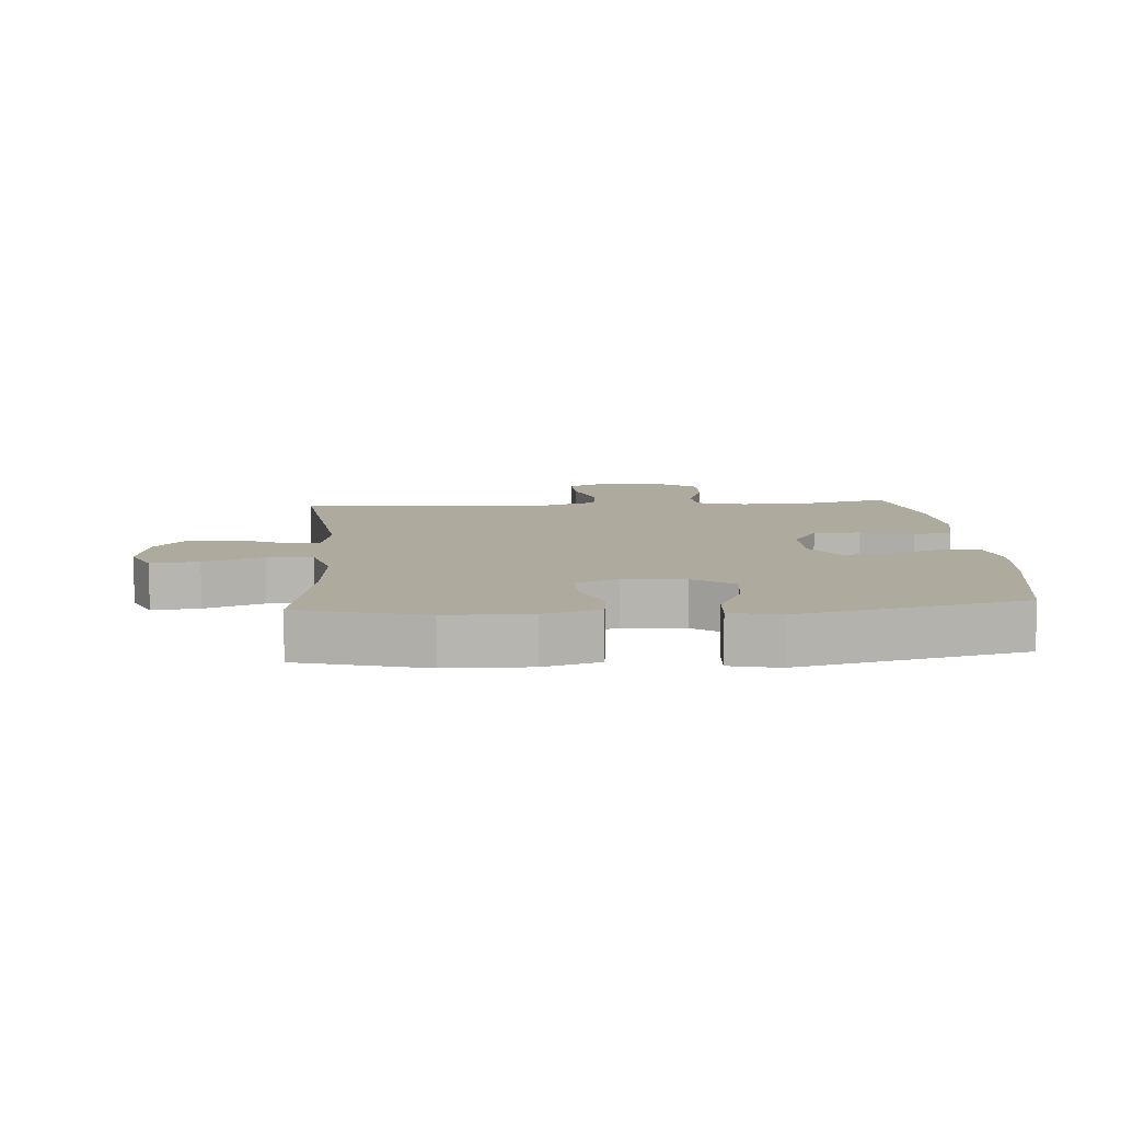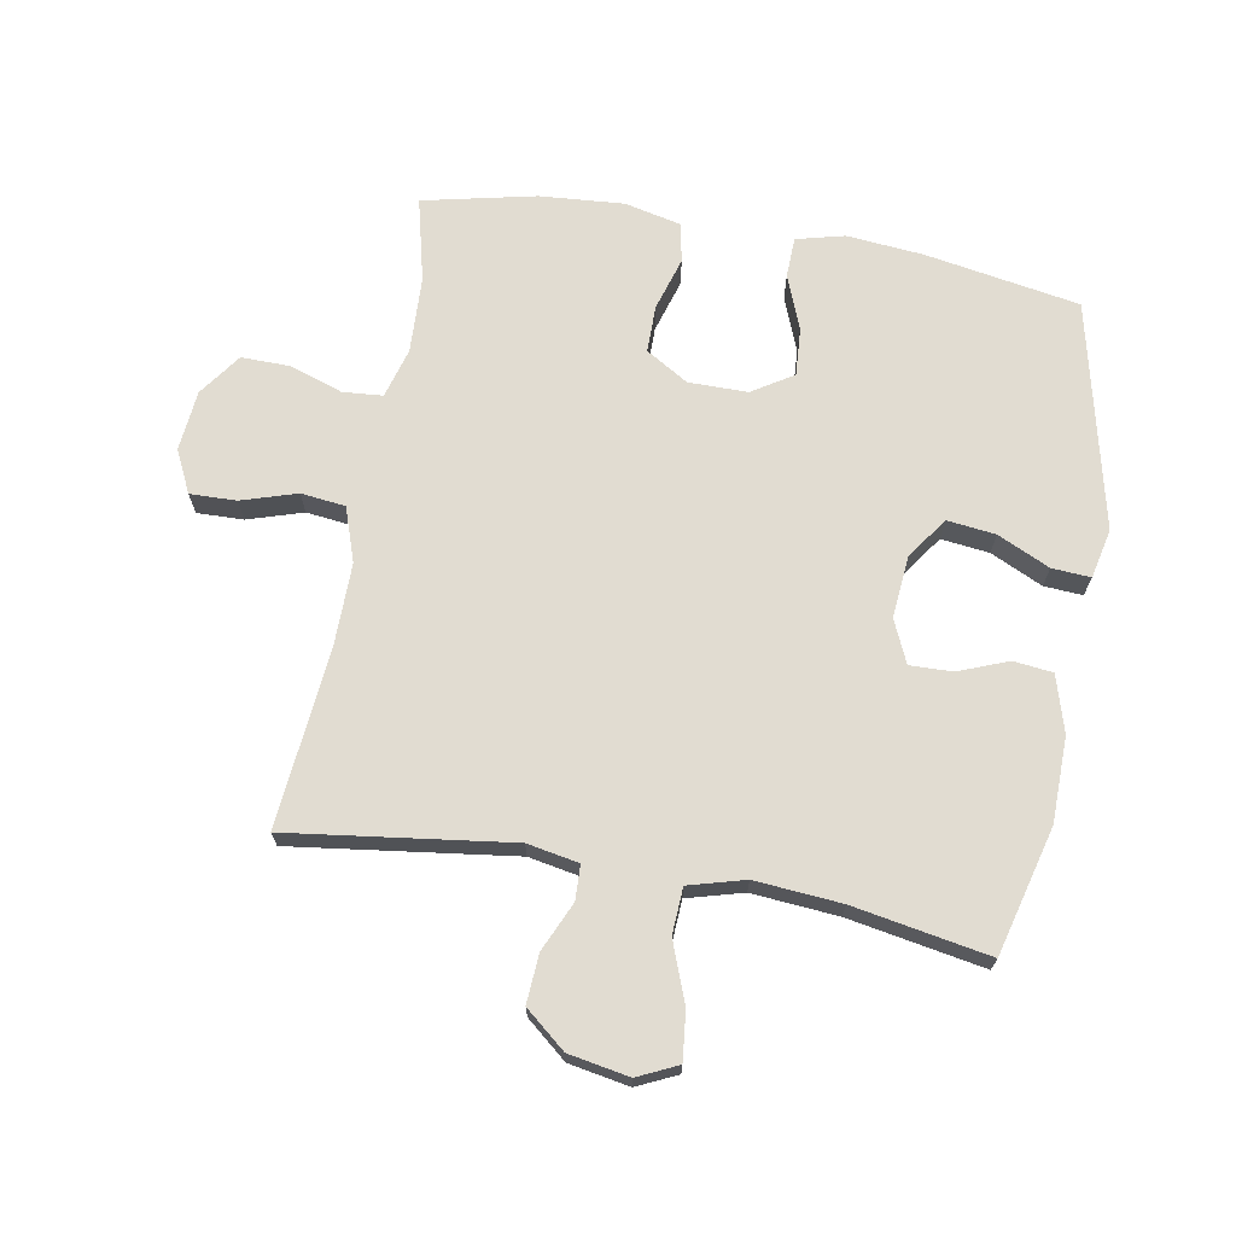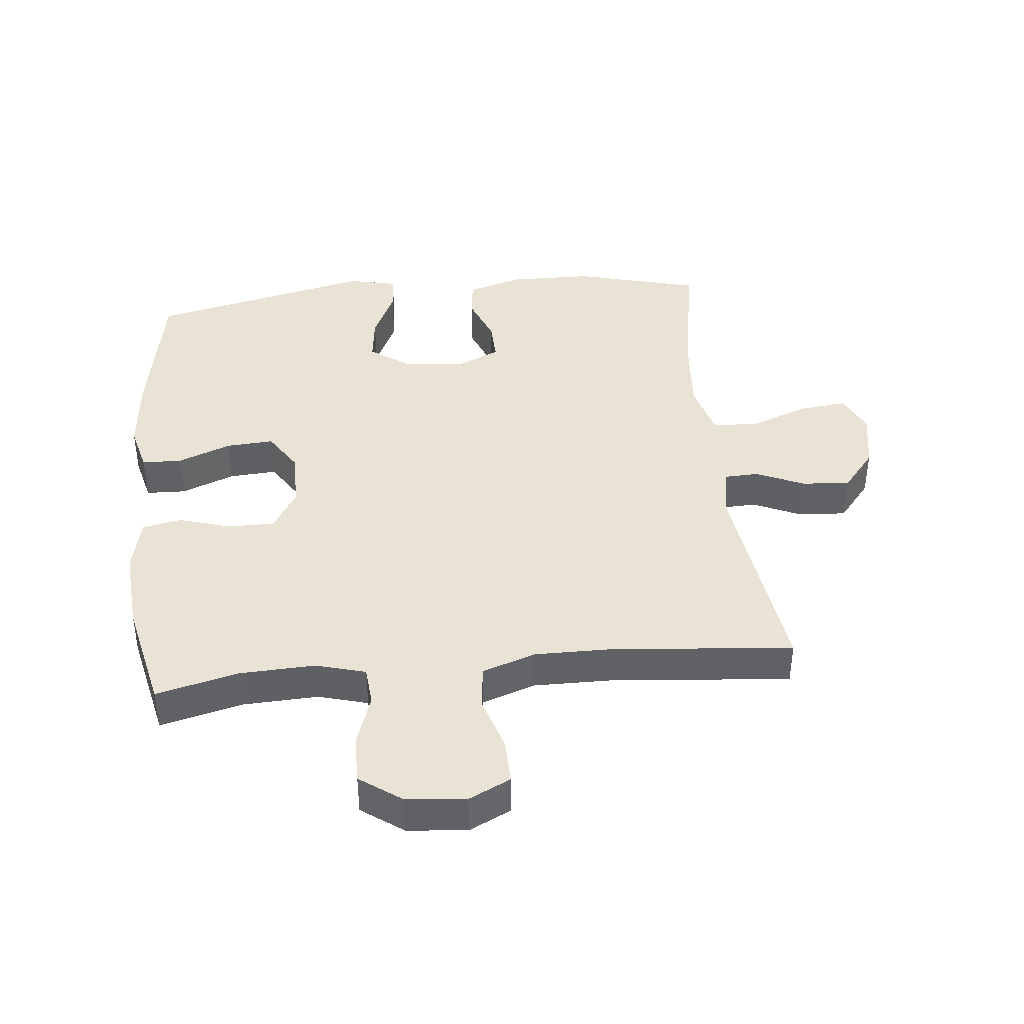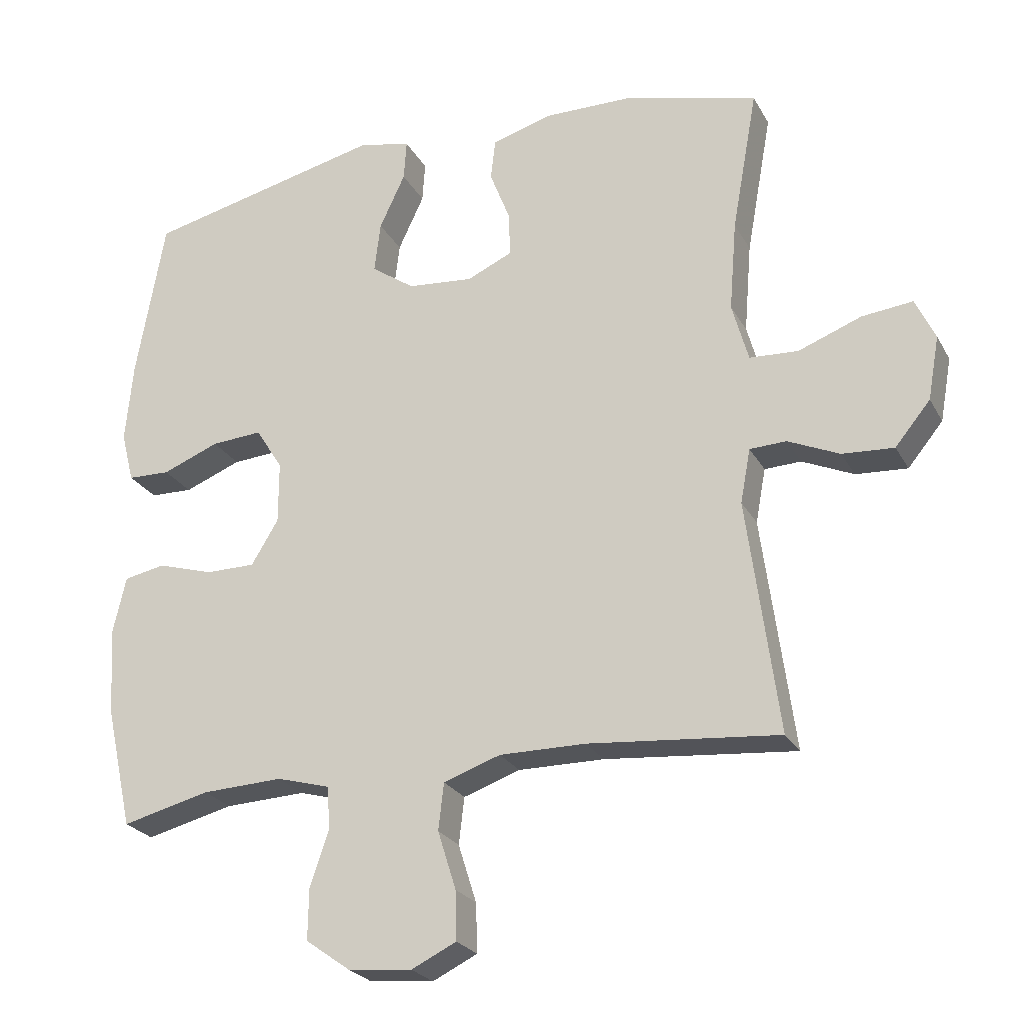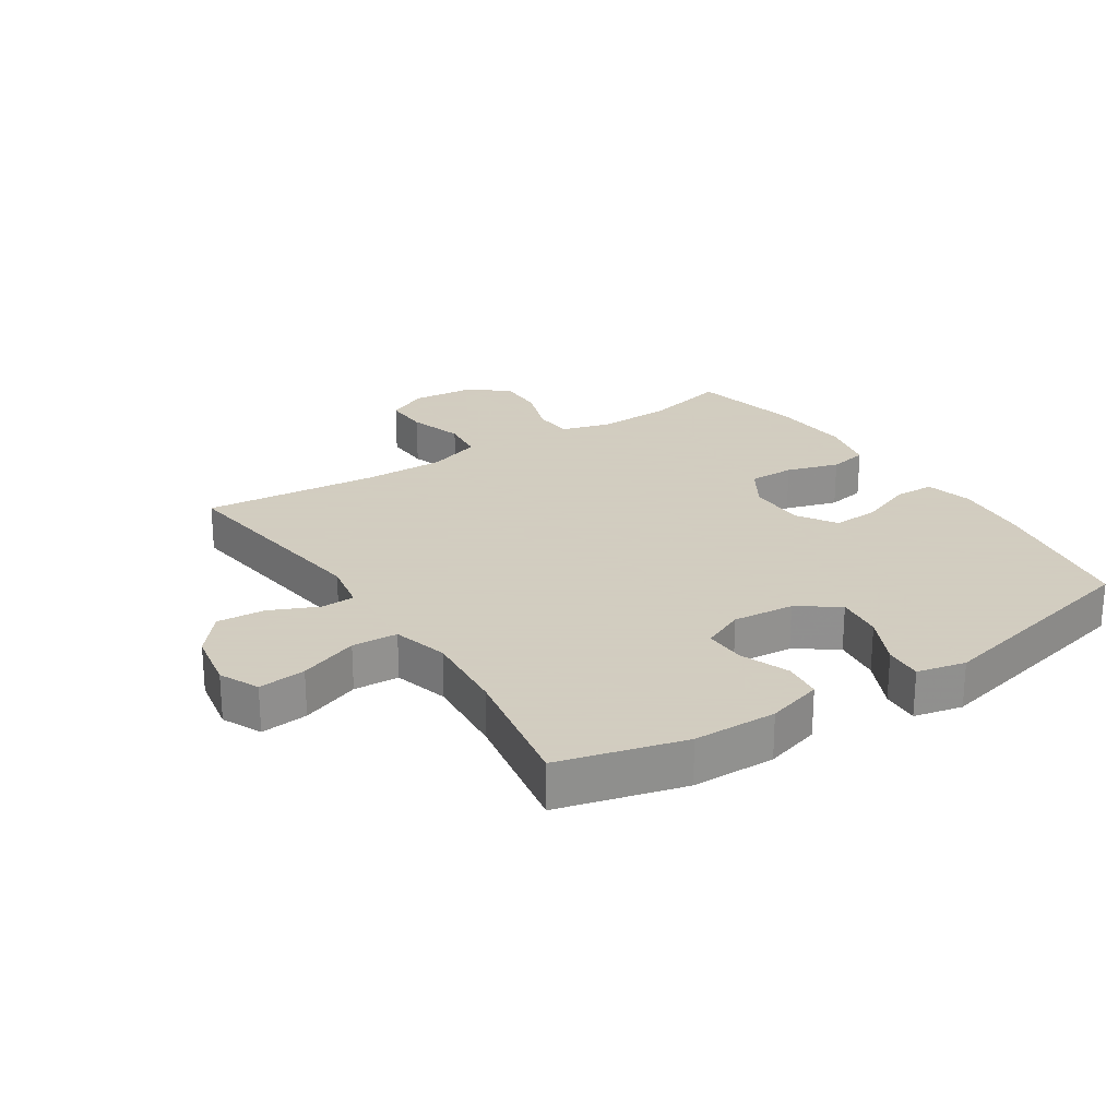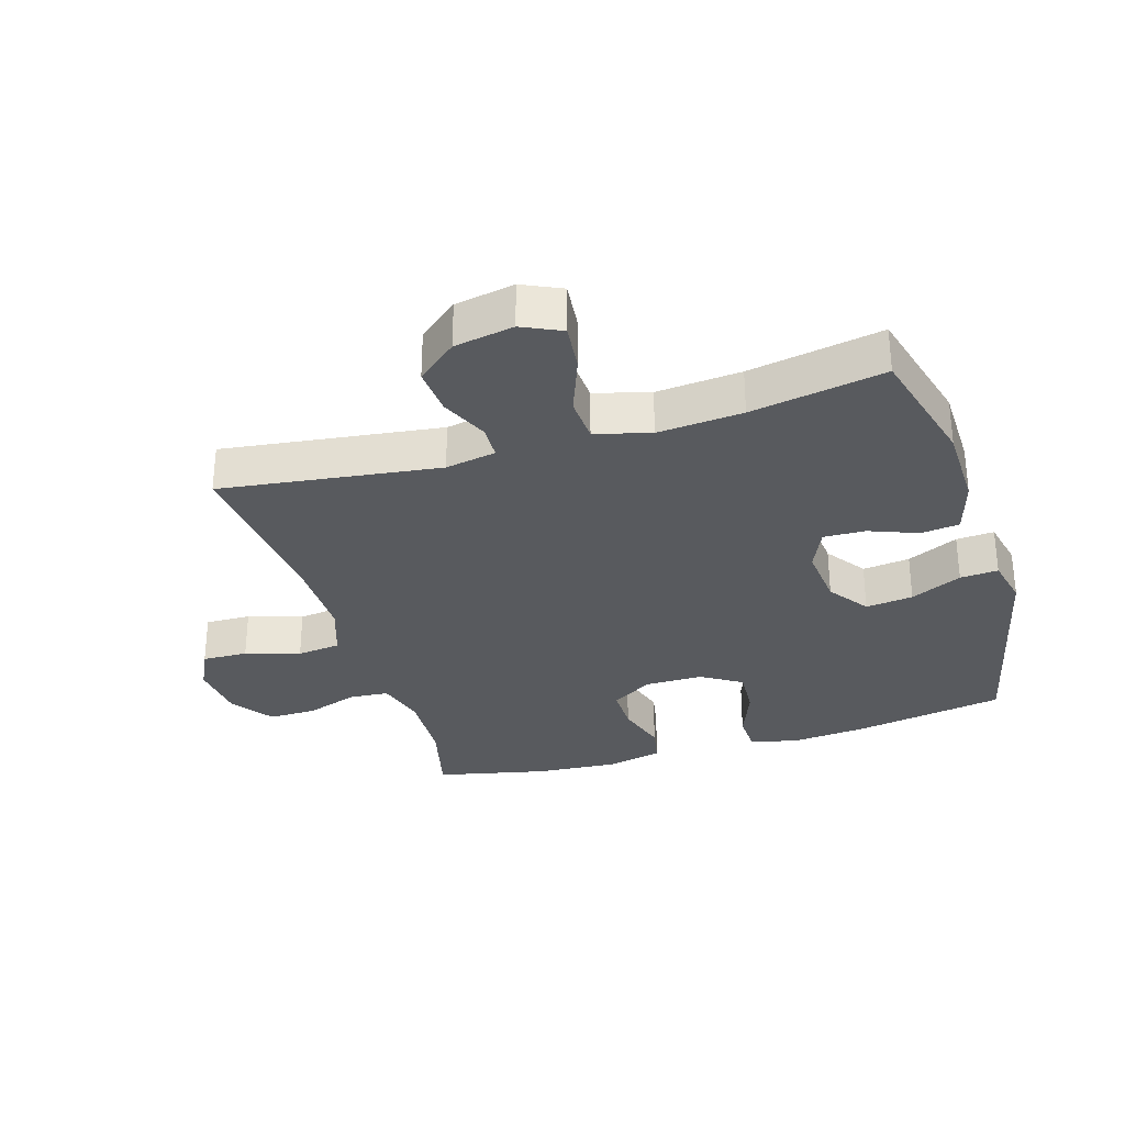
<metadata>
{"format":"obj","ext":"obj","renderer":"f3d","projection":"perspective","resolution":1024,"background":"white","views":[{"elev":9.2,"azim":-4.1,"up":"+Y"},{"elev":69.3,"azim":-79.9,"up":"+Y"},{"elev":41.0,"azim":174.2,"up":"+Y"},{"elev":-24.7,"azim":-157.2,"up":"+Z"},{"elev":24.3,"azim":-33.1,"up":"+Y"},{"elev":-31.0,"azim":-72.9,"up":"+Y"}]}
</metadata>
<code>
v 0.5 0.07 -0.5
v 0.37 0.07 -0.468
v 0.251 0.07 -0.463
v 0.173 0.07 -0.485
v 0.168 0.07 -0.547
v 0.196 0.07 -0.629
v 0.197 0.07 -0.705
v 0.131 0.07 -0.752
v 0.037 0.07 -0.761
v -0.029 0.07 -0.729
v -0.027 0.07 -0.657
v 0 0.07 -0.571
v -0.008 0.07 -0.502
v -0.092 0.07 -0.473
v -0.219 0.07 -0.474
v -0.5 0.07 -0.5
v -0.454 0.07 -0.155
v -0.469 0.07 -0.075
v -0.523 0.07 -0.073
v -0.599 0.07 -0.107
v -0.675 0.07 -0.112
v -0.727 0.07 -0.049
v -0.744 0.07 0.045
v -0.715 0.07 0.107
v -0.64 0.07 0.099
v -0.547 0.07 0.064
v -0.475 0.07 0.068
v -0.451 0.07 0.155
v -0.462 0.07 0.289
v -0.5 0.07 0.5
v -0.302 0.07 0.552
v -0.17 0.07 0.554
v -0.082 0.07 0.528
v -0.075 0.07 0.467
v -0.105 0.07 0.39
v -0.107 0.07 0.324
v -0.04 0.07 0.294
v 0.057 0.07 0.303
v 0.121 0.07 0.348
v 0.112 0.07 0.423
v 0.074 0.07 0.504
v 0.07 0.07 0.564
v 0.147 0.07 0.581
v 0.5 0.07 0.5
v 0.542 0.07 0.26
v 0.553 0.07 0.141
v 0.534 0.07 0.066
v 0.471 0.07 0.064
v 0.387 0.07 0.097
v 0.312 0.07 0.102
v 0.272 0.07 0.039
v 0.272 0.07 -0.053
v 0.312 0.07 -0.119
v 0.385 0.07 -0.119
v 0.468 0.07 -0.094
v 0.529 0.07 -0.106
v 0.549 0.07 -0.194
v 0.539 0.07 -0.325
v 0.5 0 -0.5
v 0.37 0 -0.468
v 0.251 0 -0.463
v 0.173 0 -0.485
v 0.168 0 -0.547
v 0.196 0 -0.629
v 0.197 0 -0.705
v 0.131 0 -0.752
v 0.037 0 -0.761
v -0.029 0 -0.729
v -0.027 0 -0.657
v 0 0 -0.571
v -0.008 0 -0.502
v -0.092 0 -0.473
v -0.219 0 -0.474
v -0.5 0 -0.5
v -0.454 0 -0.155
v -0.469 0 -0.075
v -0.523 0 -0.073
v -0.599 0 -0.107
v -0.675 0 -0.112
v -0.727 0 -0.049
v -0.744 0 0.045
v -0.715 0 0.107
v -0.64 0 0.099
v -0.547 0 0.064
v -0.475 0 0.068
v -0.451 0 0.155
v -0.462 0 0.289
v -0.5 0 0.5
v -0.302 0 0.552
v -0.17 0 0.554
v -0.082 0 0.528
v -0.075 0 0.467
v -0.105 0 0.39
v -0.107 0 0.324
v -0.04 0 0.294
v 0.057 0 0.303
v 0.121 0 0.348
v 0.112 0 0.423
v 0.074 0 0.504
v 0.07 0 0.564
v 0.147 0 0.581
v 0.5 0 0.5
v 0.542 0 0.26
v 0.553 0 0.141
v 0.534 0 0.066
v 0.471 0 0.064
v 0.387 0 0.097
v 0.312 0 0.102
v 0.272 0 0.039
v 0.272 0 -0.053
v 0.312 0 -0.119
v 0.385 0 -0.119
v 0.468 0 -0.094
v 0.529 0 -0.106
v 0.549 0 -0.194
v 0.539 0 -0.325
f 57 58 1 2
f 54 55 56 57
f 53 54 57 2
f 52 53 2 3
f 51 52 3 4
f 46 47 48 49
f 46 49 50
f 45 46 50
f 44 45 50
f 43 44 50 51
f 40 41 42 43
f 39 40 43 51
f 32 33 34 35
f 32 35 36
f 29 30 31 32
f 28 29 32 36
f 27 28 36 37
f 23 24 25 26
f 23 26 27
f 22 23 27
f 19 20 21 22
f 18 19 22 27
f 17 18 27 37
f 15 16 17 37
f 9 10 11 12
f 9 12 13
f 8 9 13
f 5 6 7 8
f 4 5 8 13
f 38 39 51 4
f 14 15 37 38
f 4 13 14 38
f 60 59 116 115
f 115 114 113 112
f 60 115 112 111
f 61 60 111 110
f 62 61 110 109
f 107 106 105 104
f 108 107 104
f 108 104 103
f 108 103 102
f 109 108 102 101
f 101 100 99 98
f 109 101 98 97
f 93 92 91 90
f 94 93 90
f 90 89 88 87
f 94 90 87 86
f 95 94 86 85
f 84 83 82 81
f 85 84 81
f 85 81 80
f 80 79 78 77
f 85 80 77 76
f 95 85 76 75
f 95 75 74 73
f 70 69 68 67
f 71 70 67
f 71 67 66
f 66 65 64 63
f 71 66 63 62
f 62 109 97 96
f 96 95 73 72
f 96 72 71 62
f 1 59 60 2
f 2 60 61 3
f 3 61 62 4
f 4 62 63 5
f 5 63 64 6
f 6 64 65 7
f 7 65 66 8
f 8 66 67 9
f 9 67 68 10
f 10 68 69 11
f 11 69 70 12
f 12 70 71 13
f 13 71 72 14
f 14 72 73 15
f 15 73 74 16
f 16 74 75 17
f 17 75 76 18
f 18 76 77 19
f 19 77 78 20
f 20 78 79 21
f 21 79 80 22
f 22 80 81 23
f 23 81 82 24
f 24 82 83 25
f 25 83 84 26
f 26 84 85 27
f 27 85 86 28
f 28 86 87 29
f 29 87 88 30
f 30 88 89 31
f 31 89 90 32
f 32 90 91 33
f 33 91 92 34
f 34 92 93 35
f 35 93 94 36
f 36 94 95 37
f 37 95 96 38
f 38 96 97 39
f 39 97 98 40
f 40 98 99 41
f 41 99 100 42
f 42 100 101 43
f 43 101 102 44
f 44 102 103 45
f 45 103 104 46
f 46 104 105 47
f 47 105 106 48
f 48 106 107 49
f 49 107 108 50
f 50 108 109 51
f 51 109 110 52
f 52 110 111 53
f 53 111 112 54
f 54 112 113 55
f 55 113 114 56
f 56 114 115 57
f 57 115 116 58
f 58 116 59 1

</code>
